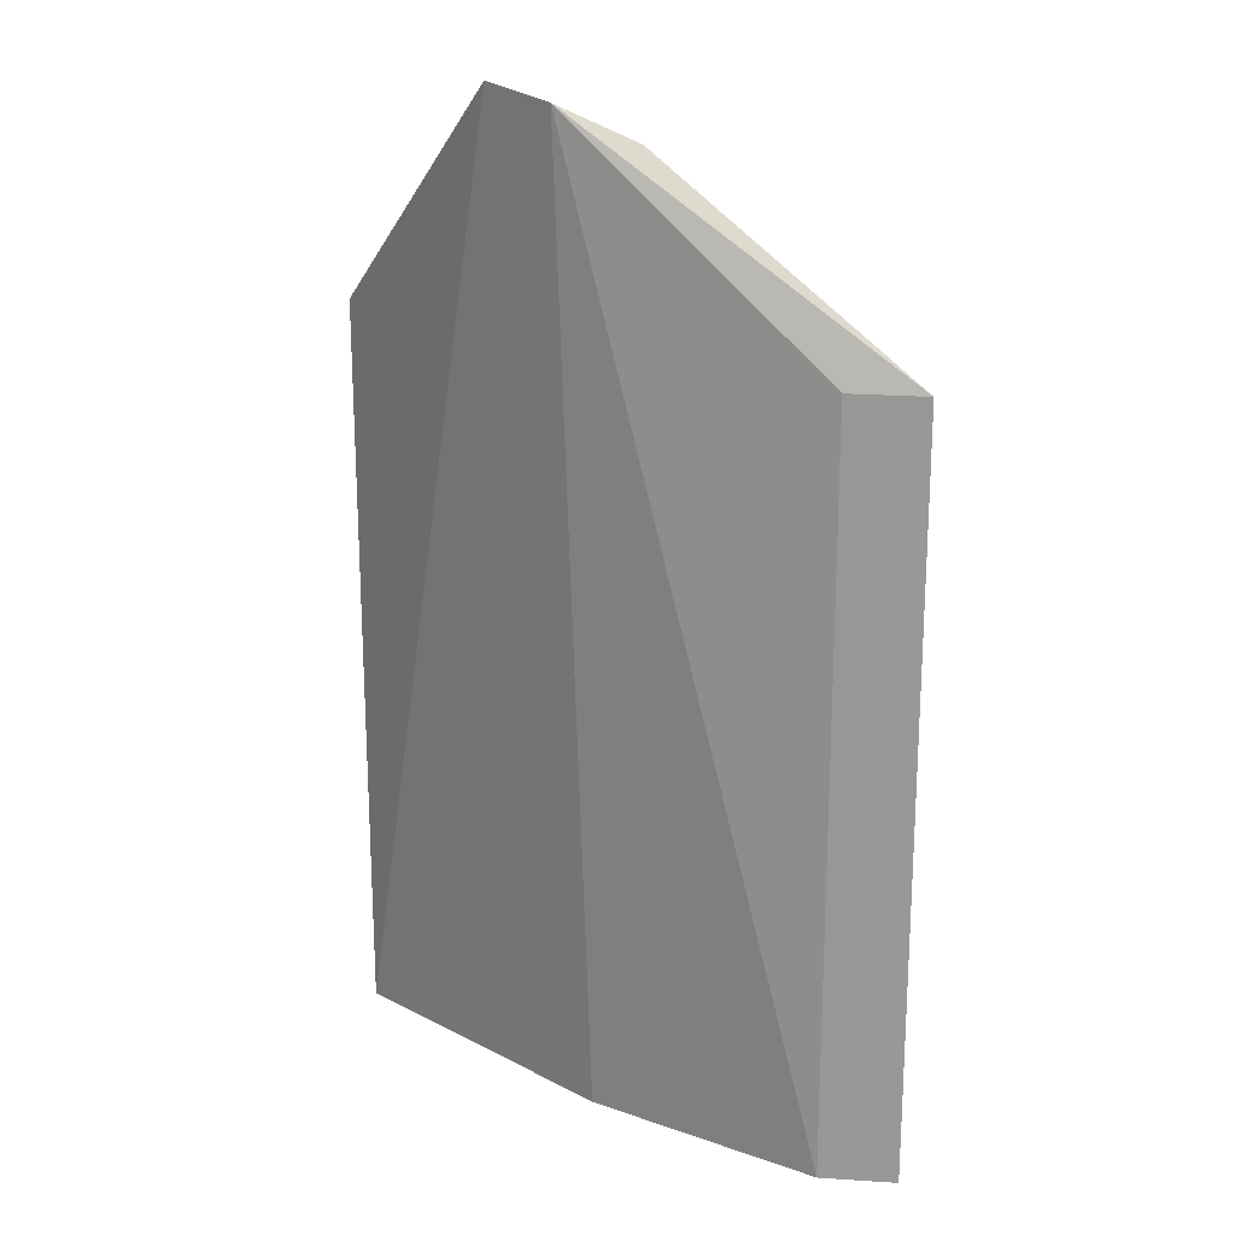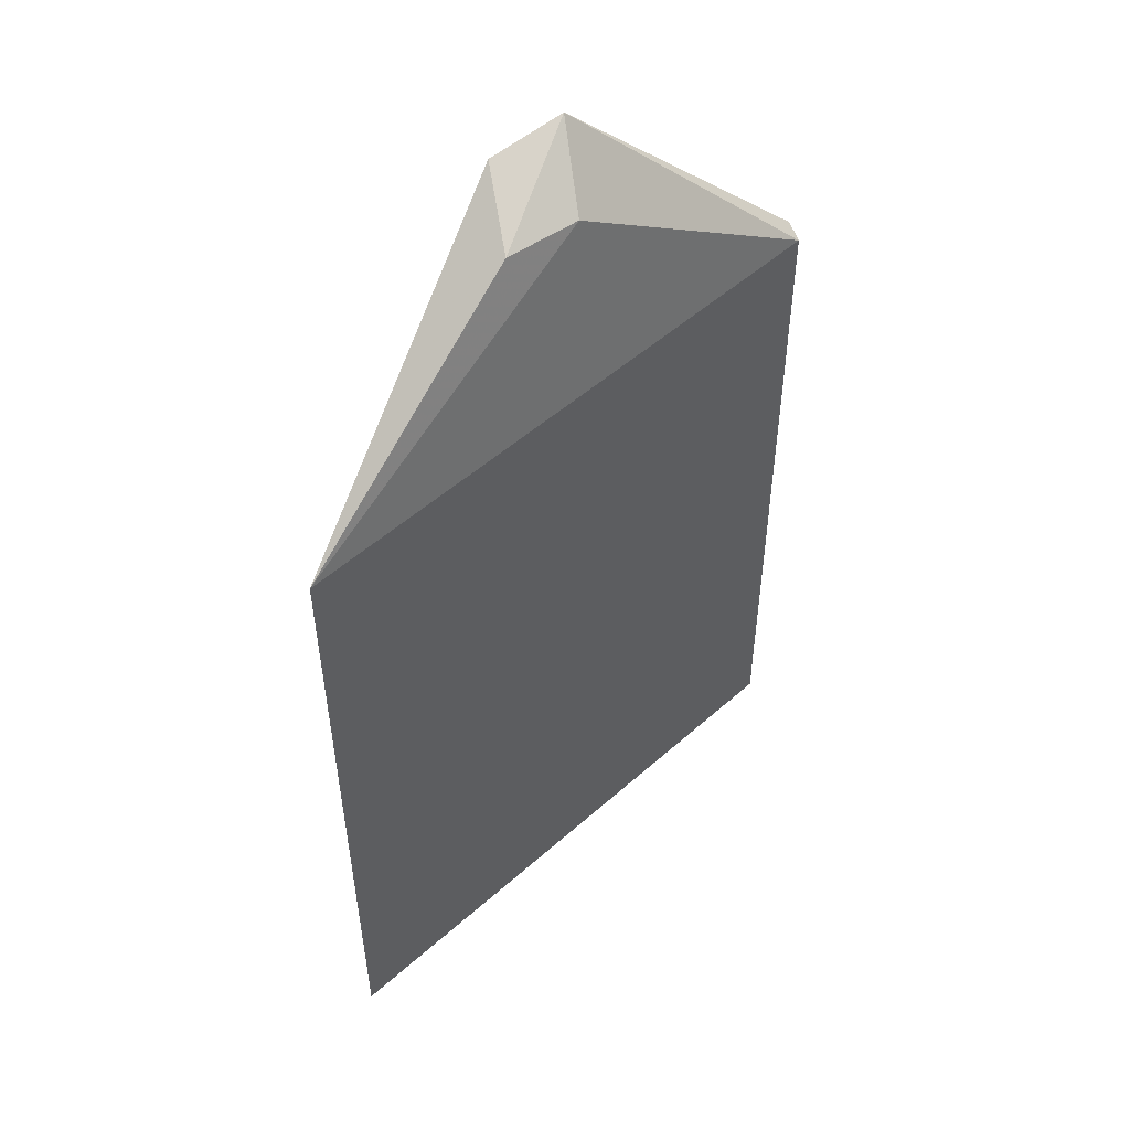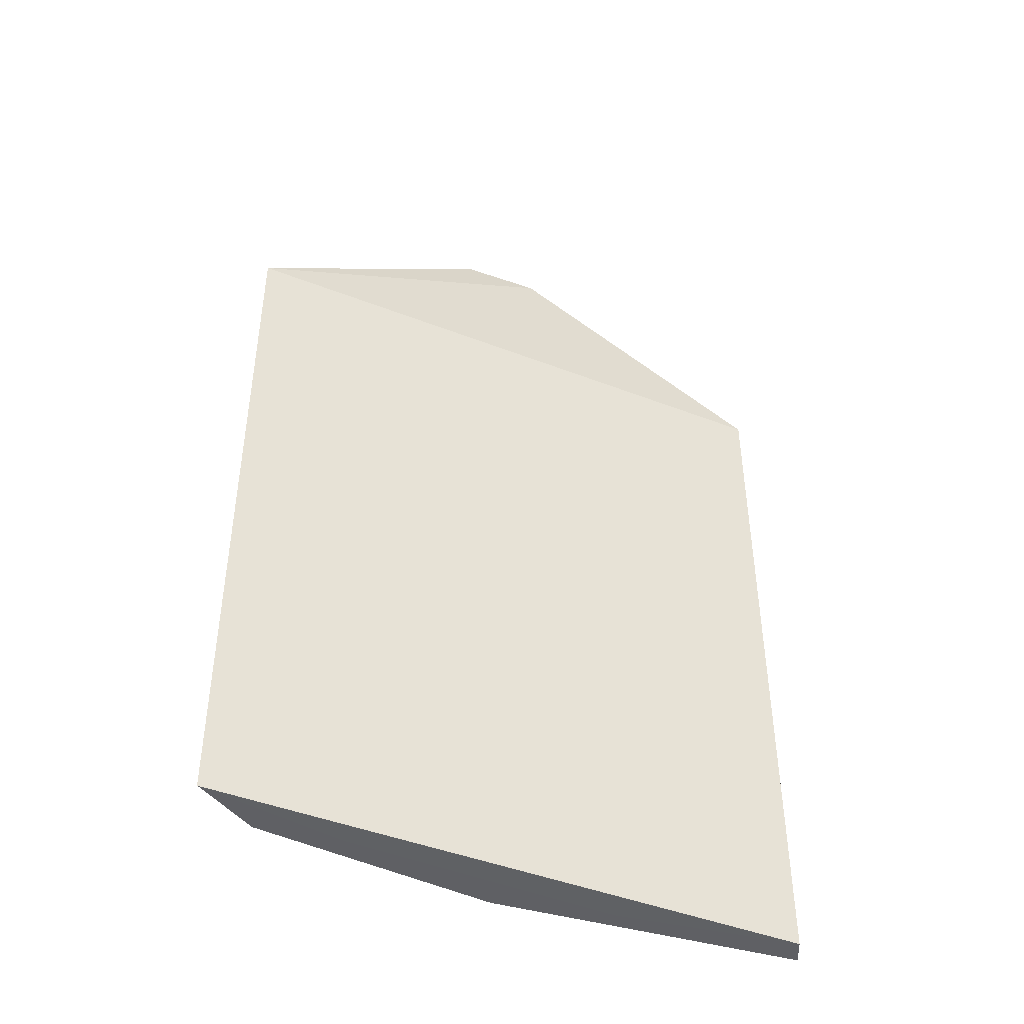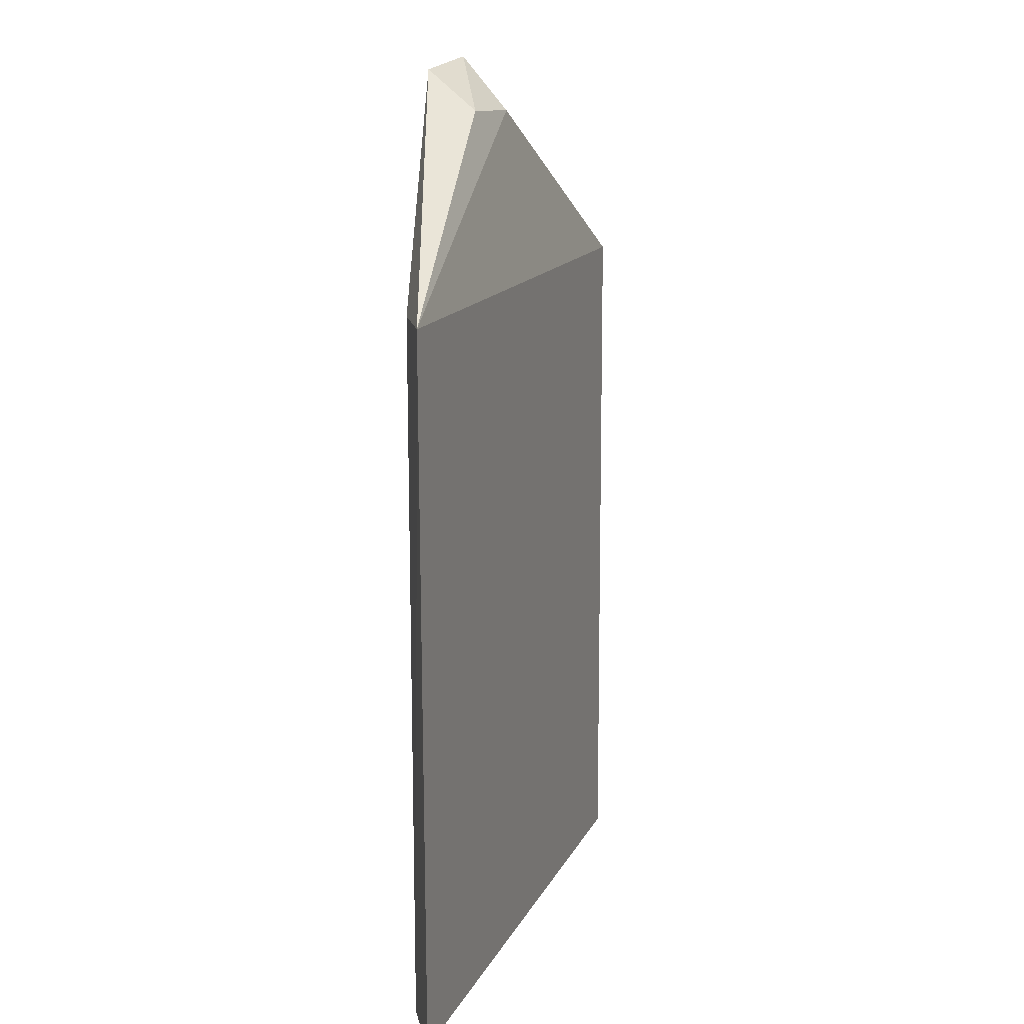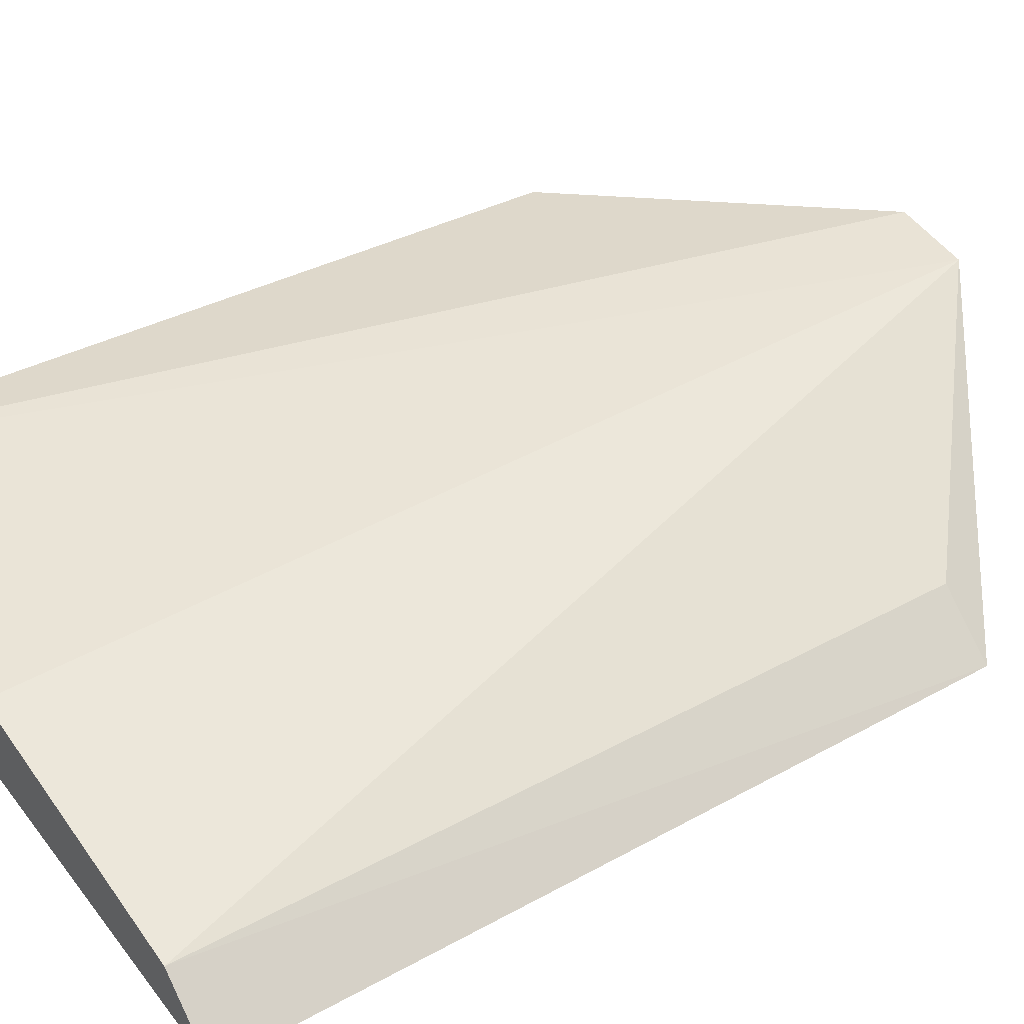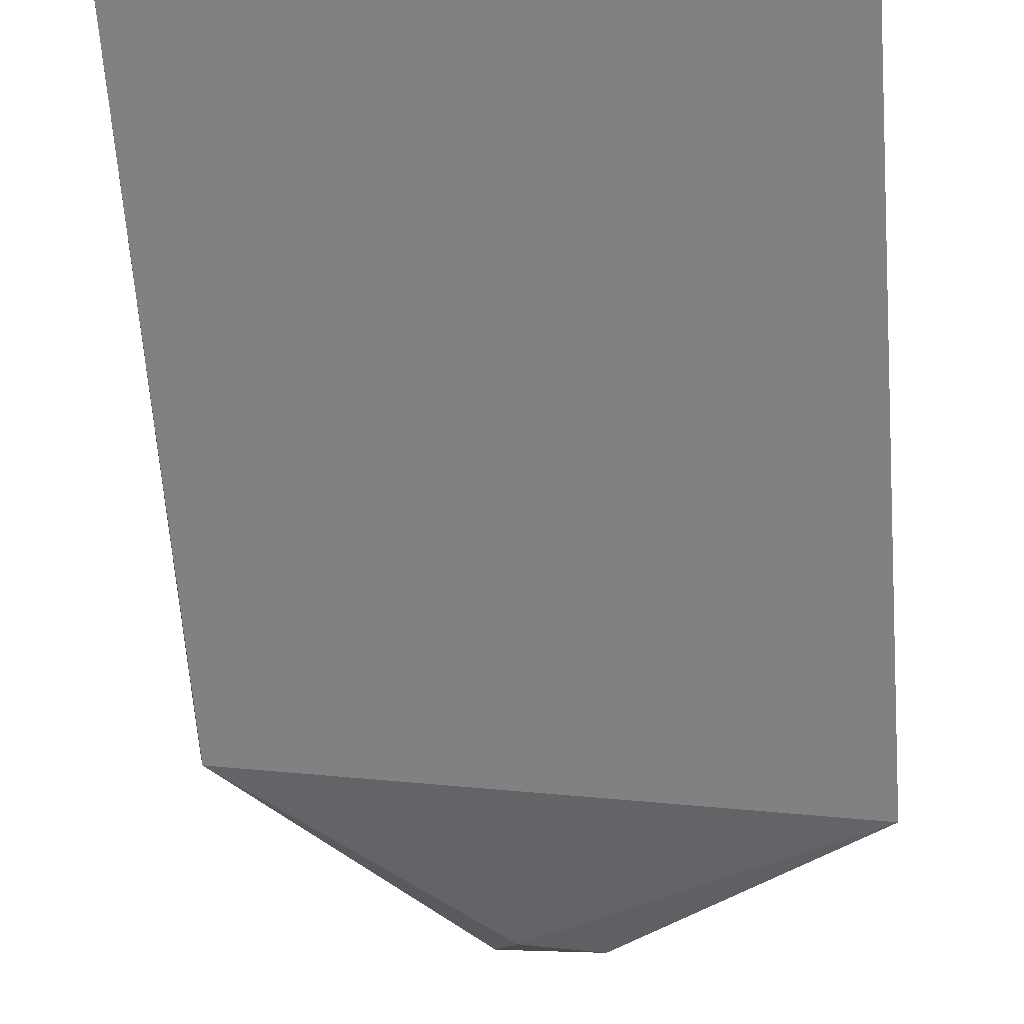
<metadata>
{"format":"obj","ext":"obj","renderer":"f3d","projection":"perspective","resolution":1024,"background":"white","views":[{"elev":20.1,"azim":-126.7,"up":"+Z"},{"elev":52.0,"azim":-27.7,"up":"+Z"},{"elev":-45.3,"azim":-8.1,"up":"+Z"},{"elev":15.0,"azim":-55.1,"up":"+Z"},{"elev":32.7,"azim":-128.0,"up":"+Y"},{"elev":-65.3,"azim":-175.7,"up":"+Y"}]}
</metadata>
<code>
v -0.3433 0.2363 0.005559
v -0.2353 0.2669 -0.1308
v -0.2354 0.2673 0.005558
v -0.2939 0.2707 0.04611
v -0.3337 0.2459 -0.1308
v -0.2345 0.2721 -0.1308
v -0.2838 0.2593 0.03817
v -0.3432 0.2359 -0.1308
v -0.3337 0.2459 0.005575
v -0.2345 0.2721 0.005575
v -0.2916 0.262 -0.1308
v -0.2982 0.2564 0.03898
v -0.2794 0.273 0.04803
v -0.2696 0.2627 -0.1308
v -0.3183 0.2475 -0.1308
f 7 1 3
f 8 1 5
f 8 2 3
f 8 3 1
f 9 5 1
f 9 1 4
f 9 4 5
f 10 3 2
f 10 2 6
f 11 5 4
f 11 4 6
f 12 4 1
f 12 1 7
f 13 10 6
f 13 6 4
f 13 7 3
f 13 3 10
f 13 12 7
f 13 4 12
f 14 11 6
f 14 6 2
f 15 8 5
f 15 5 11
f 15 11 14
f 15 14 2
f 15 2 8

</code>
